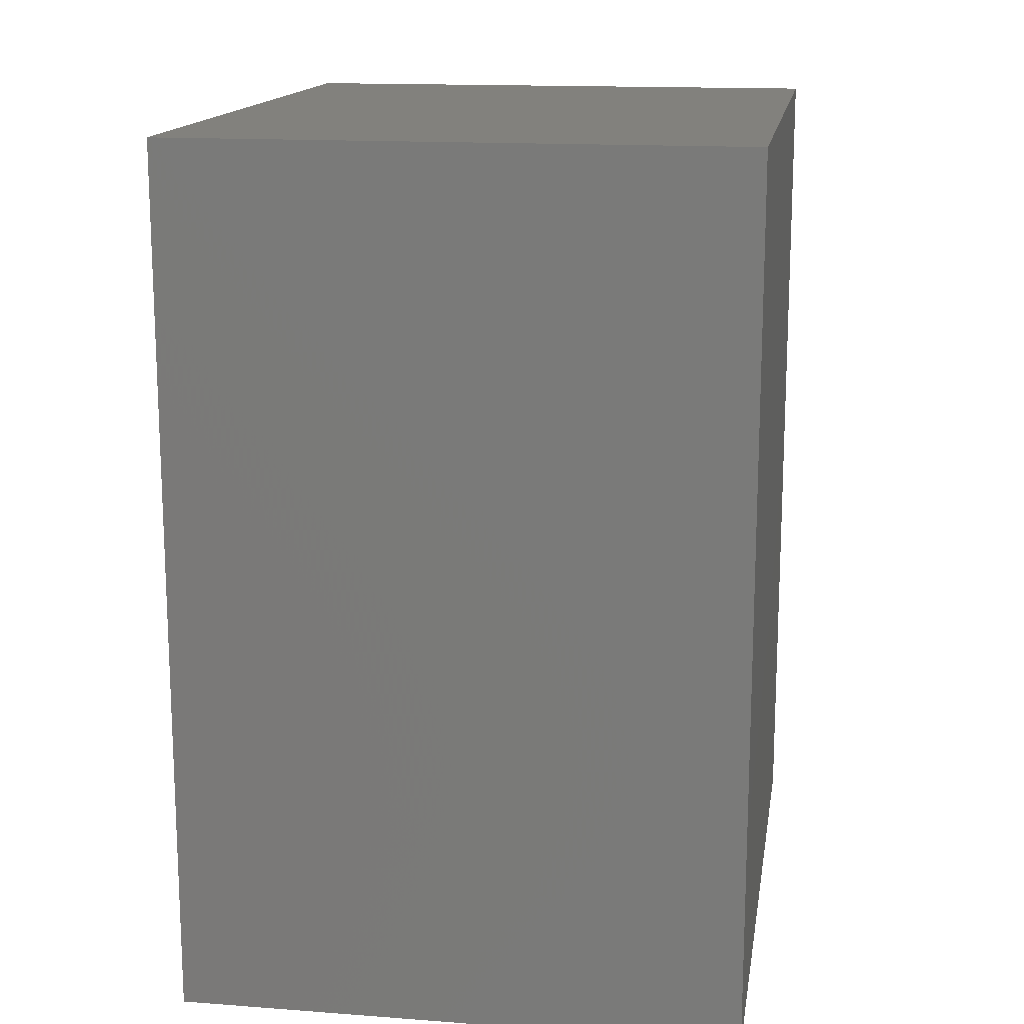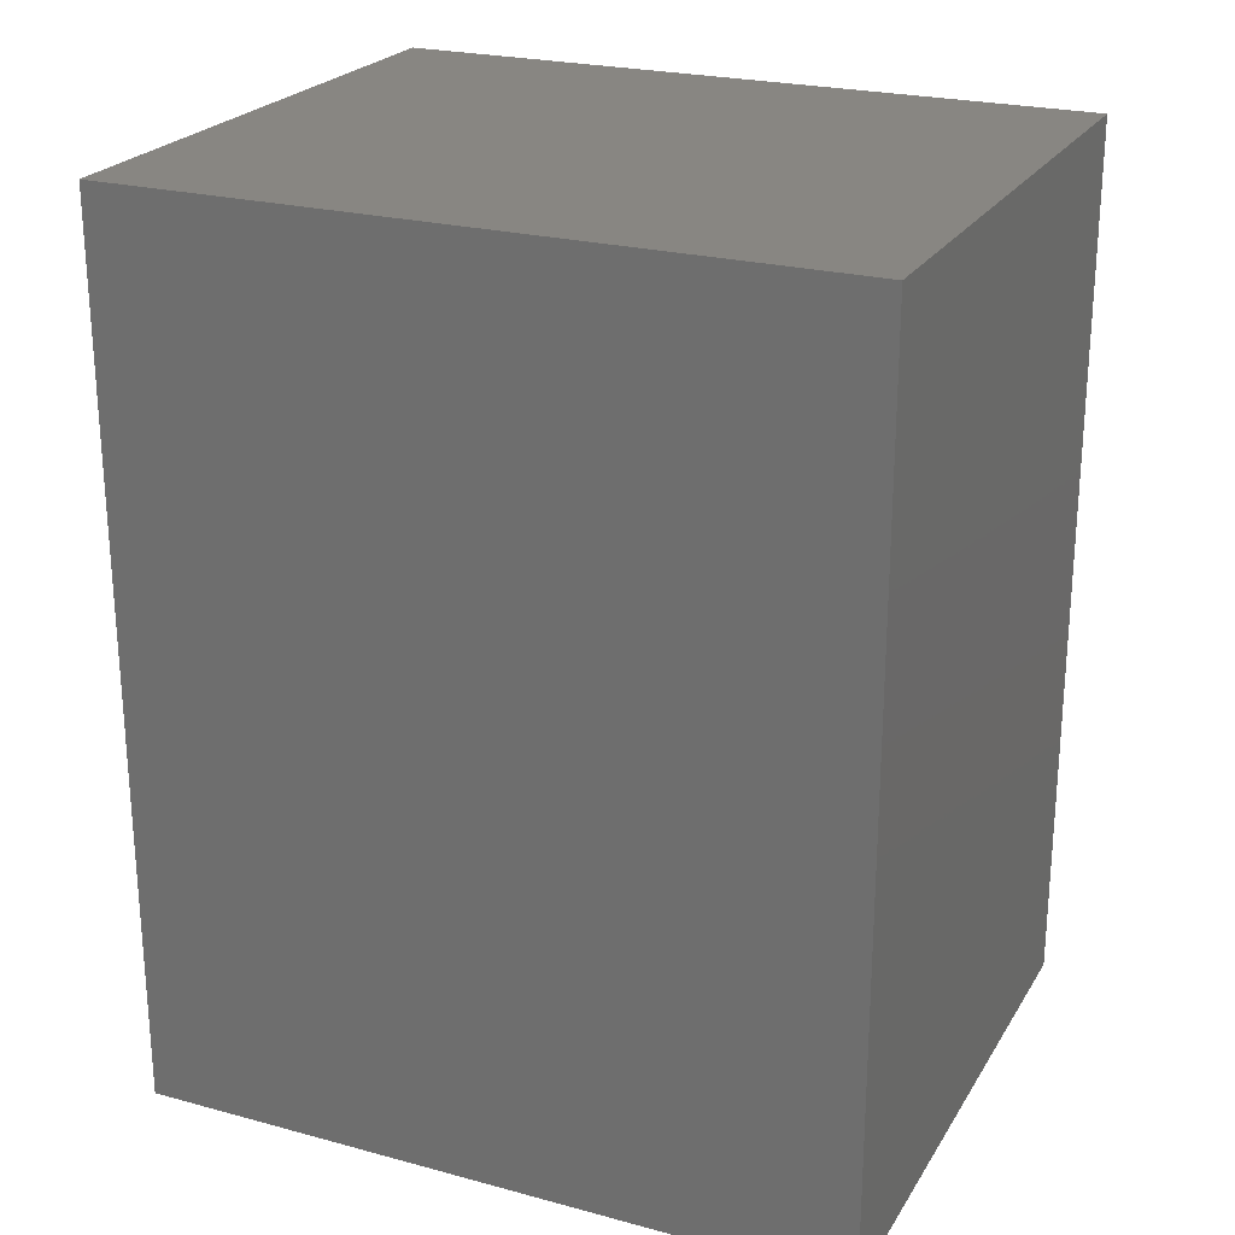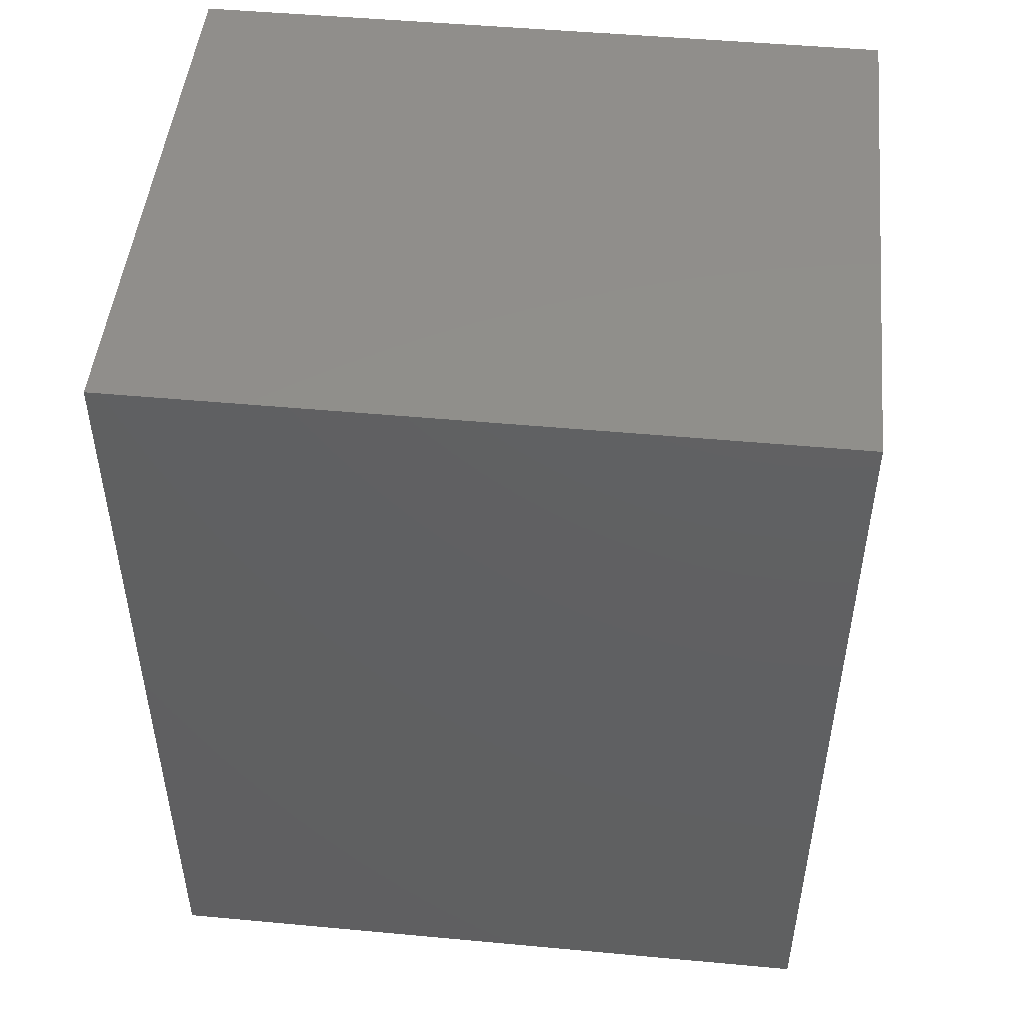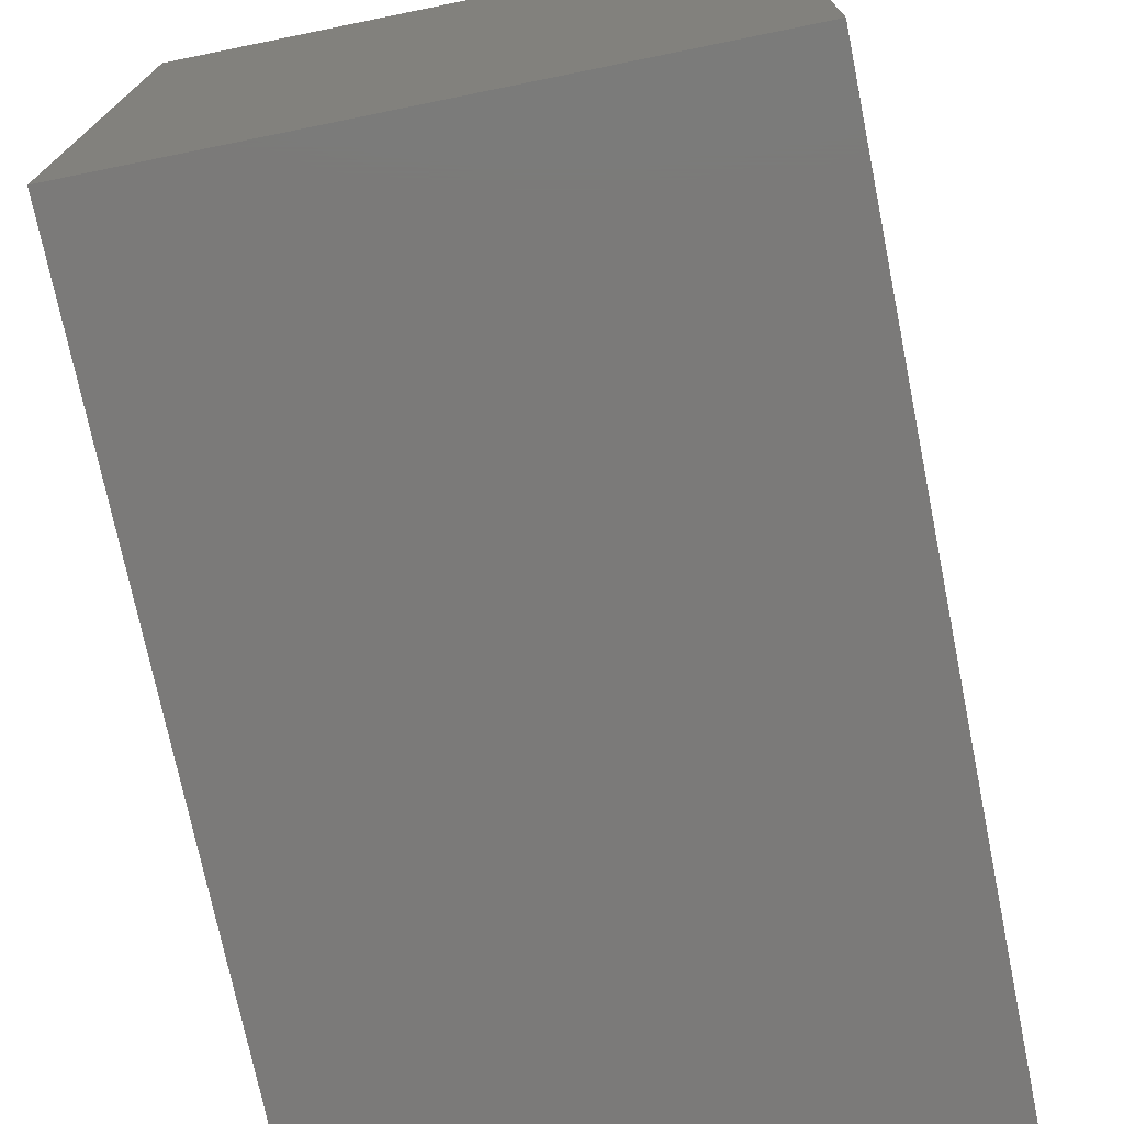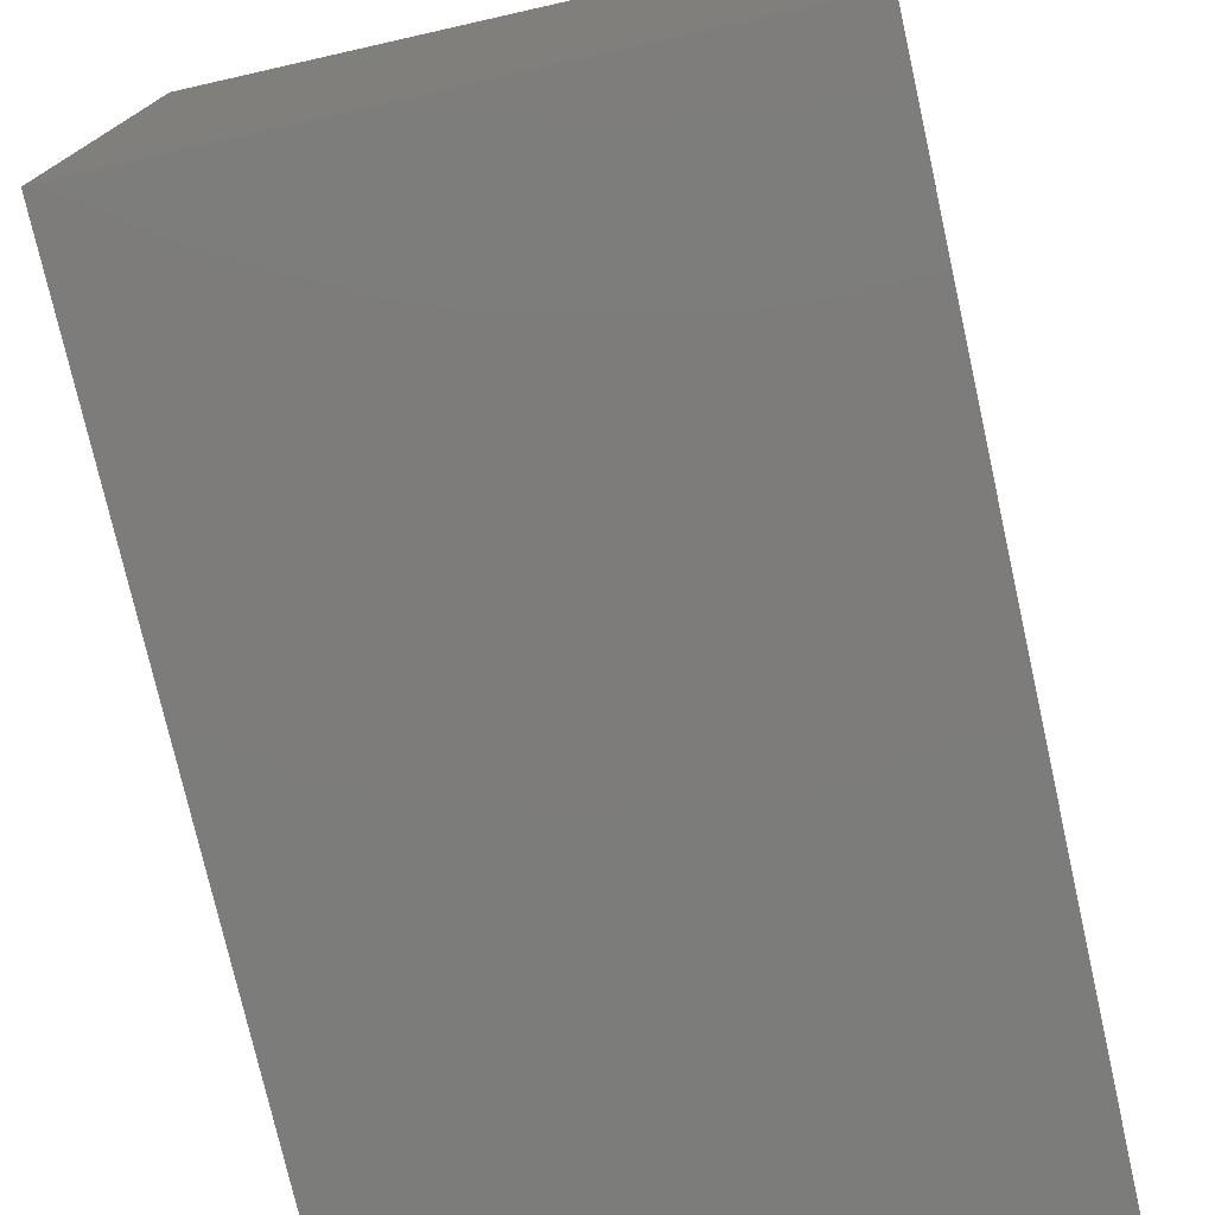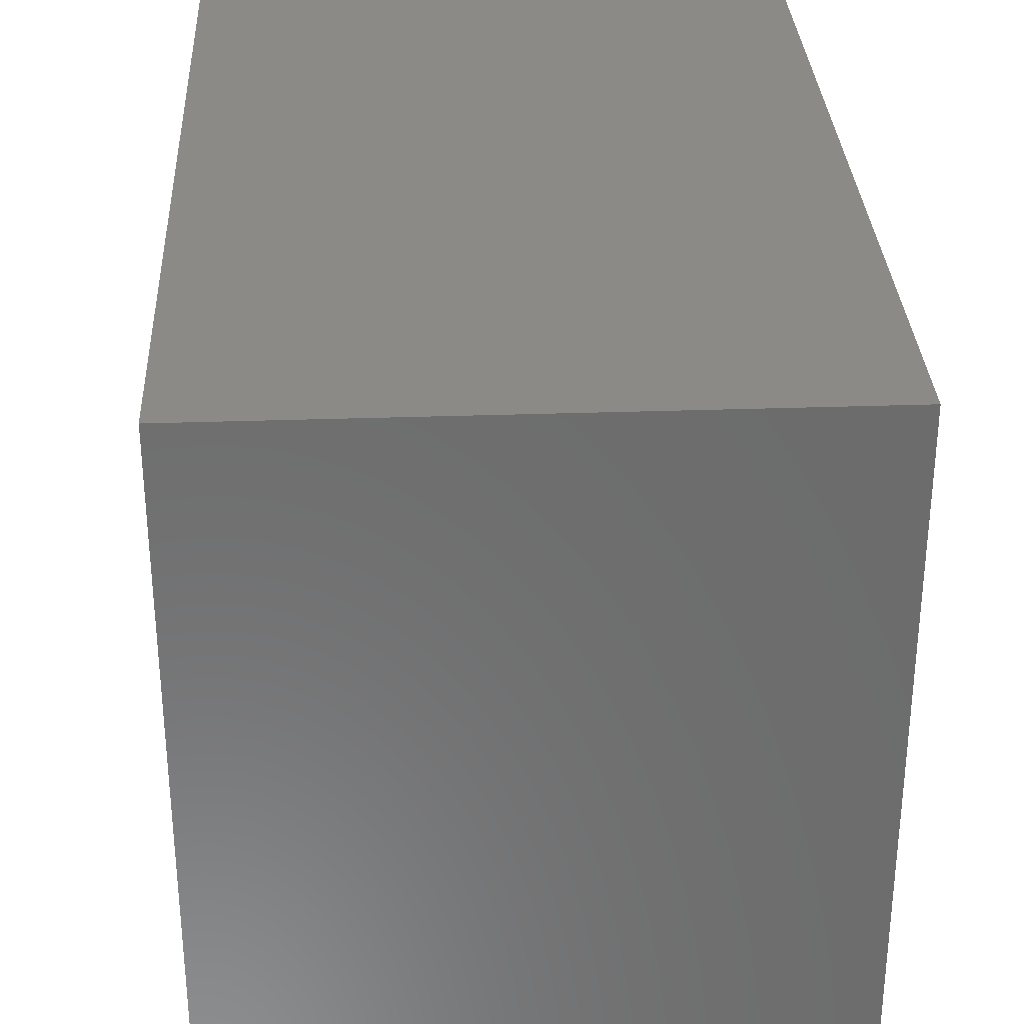
<metadata>
{"format":"stl","ext":"stl","renderer":"f3d","projection":"perspective","resolution":1024,"background":"white","views":[{"elev":15.1,"azim":9.1,"up":"+Z"},{"elev":23.7,"azim":114.2,"up":"+Z"},{"elev":48.5,"azim":-84.1,"up":"+Z"},{"elev":-73.5,"azim":11.5,"up":"+Y"},{"elev":-75.8,"azim":12.7,"up":"+Y"},{"elev":31.5,"azim":-2.8,"up":"+Y"}]}
</metadata>
<code>
# stl→obj: 16 verts, 28 faces
v -0.2656 0.3281 0
v -0.1875 -0.2422 0
v -0.2656 -0.3203 0
v 0.1835 -0.2422 0
v 0.2616 -0.3203 0
v -0.1875 0.25 0
v 0.2616 0.3281 0
v 0.1835 0.25 0
v -0.1875 -0.2422 0.7344
v 0.1835 -0.2422 0.7344
v 0.1835 0.25 0.7344
v -0.1875 0.25 0.7344
v -0.2656 -0.3203 0.8125
v 0.2616 -0.3203 0.8125
v 0.2616 0.3281 0.8125
v -0.2656 0.3281 0.8125
f 1 2 3
f 3 2 4
f 3 4 5
f 2 1 6
f 6 1 7
f 6 7 8
f 8 7 5
f 8 5 4
f 2 9 4
f 4 9 10
f 4 10 8
f 8 10 11
f 8 11 6
f 6 11 12
f 6 12 2
f 2 12 9
f 3 5 13
f 13 5 14
f 5 7 14
f 14 7 15
f 7 1 15
f 15 1 16
f 1 3 16
f 16 3 13
f 13 14 16
f 16 14 15
f 9 12 10
f 10 12 11

</code>
